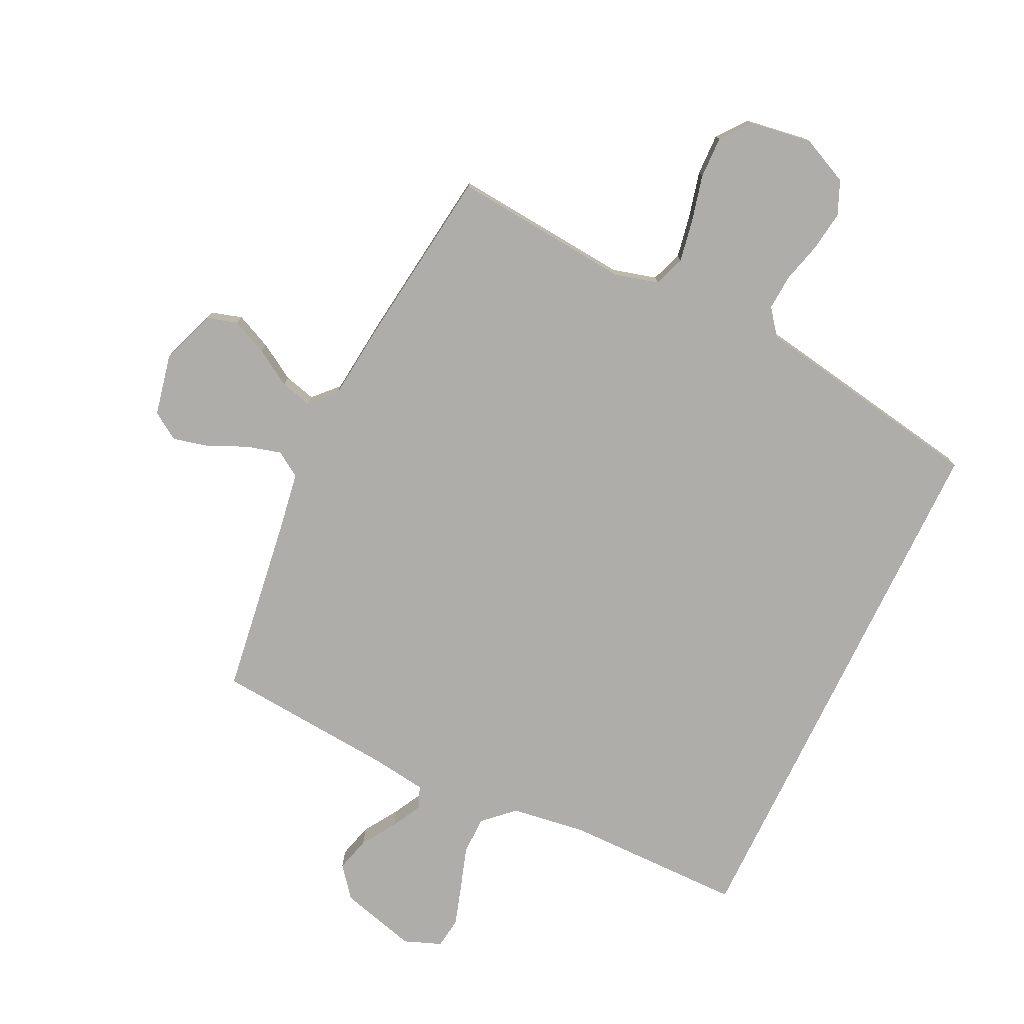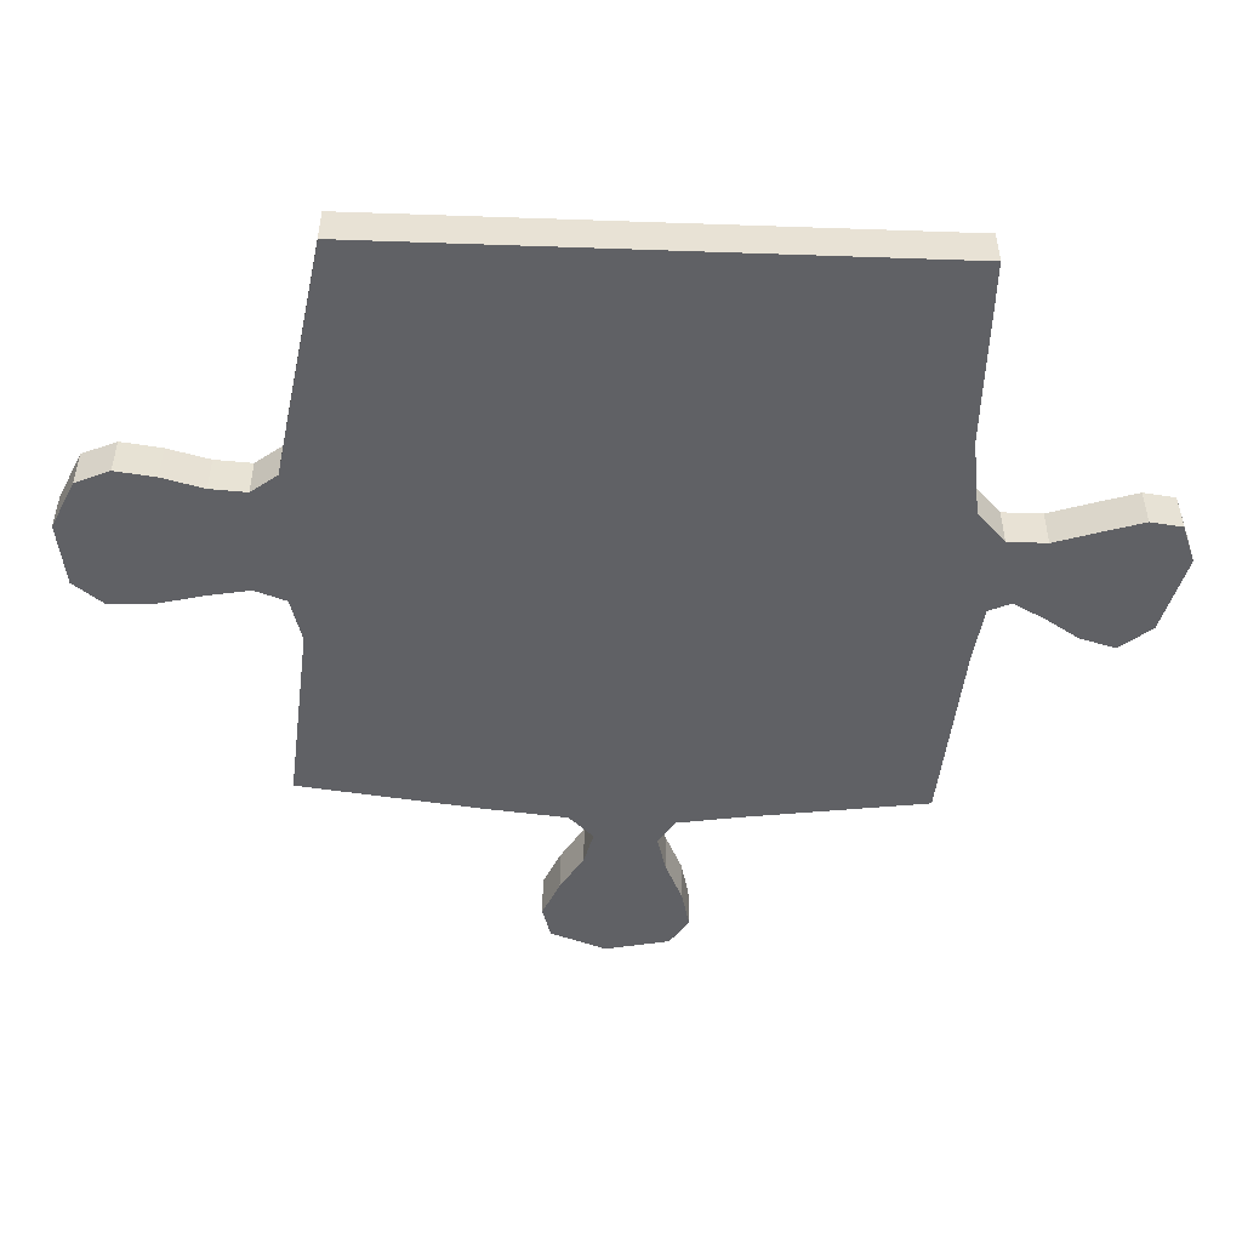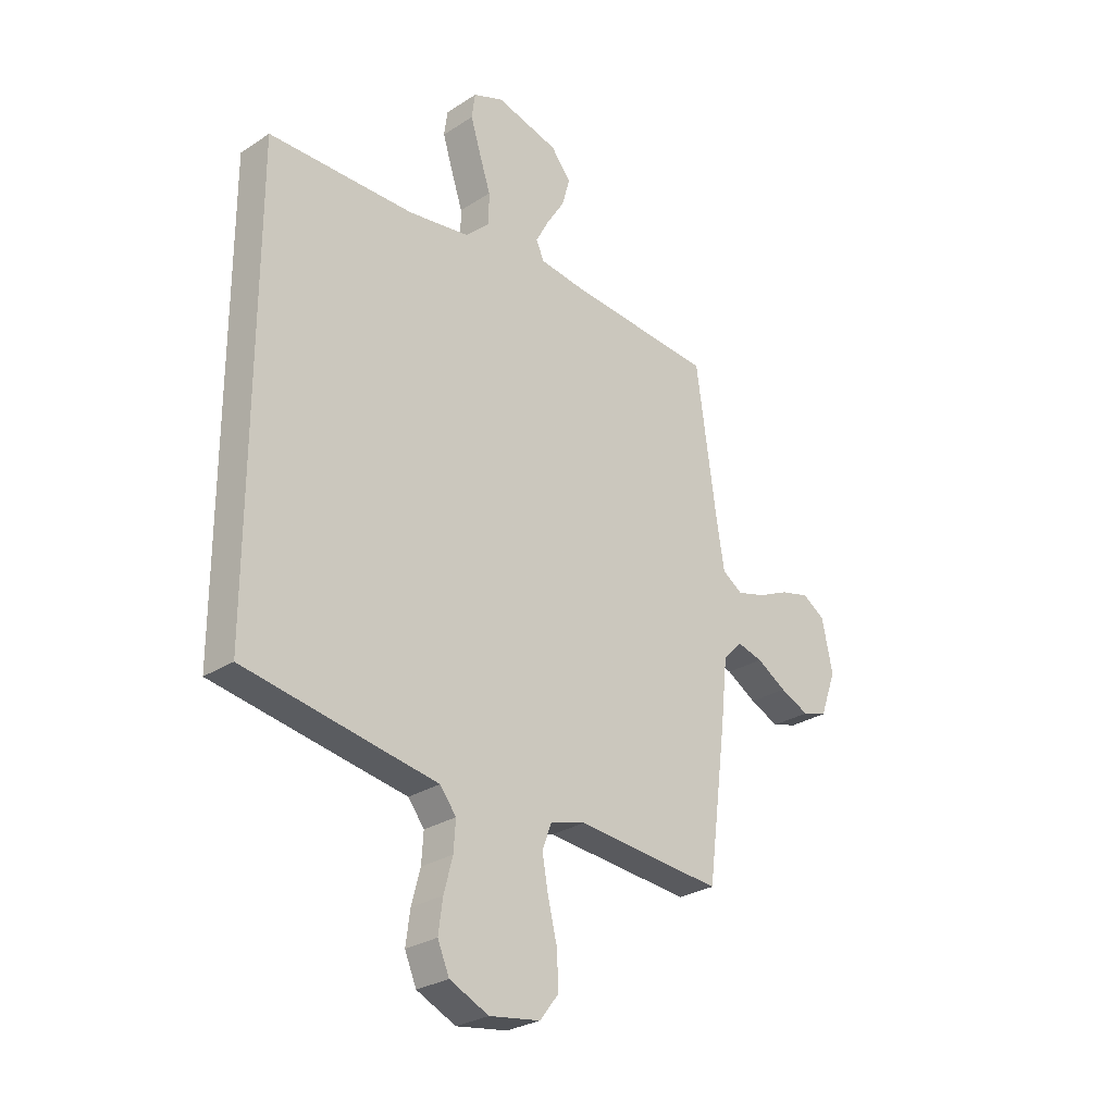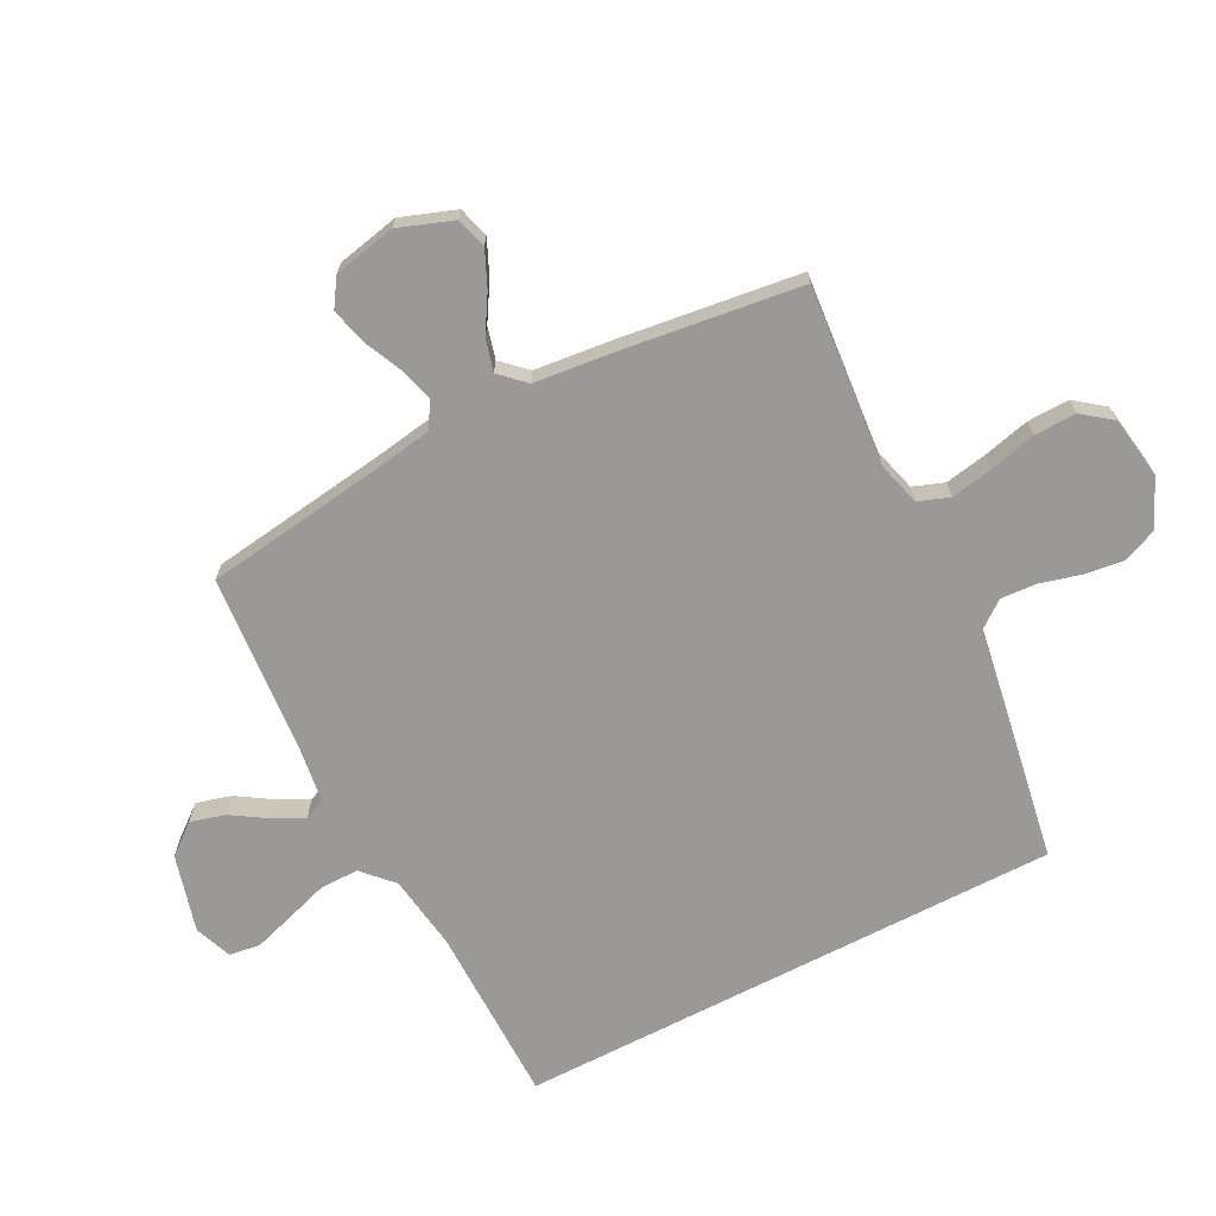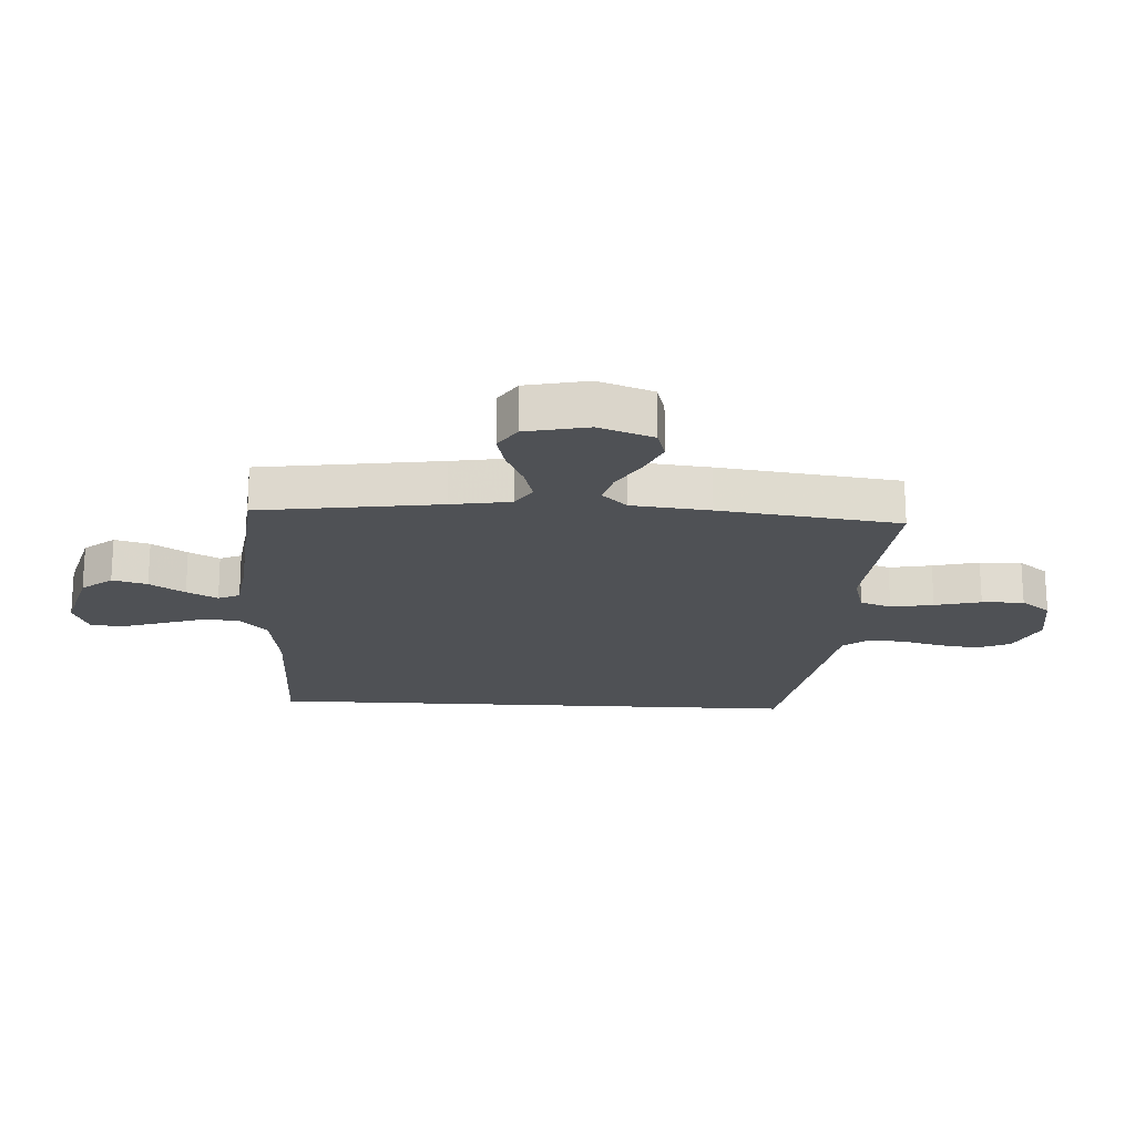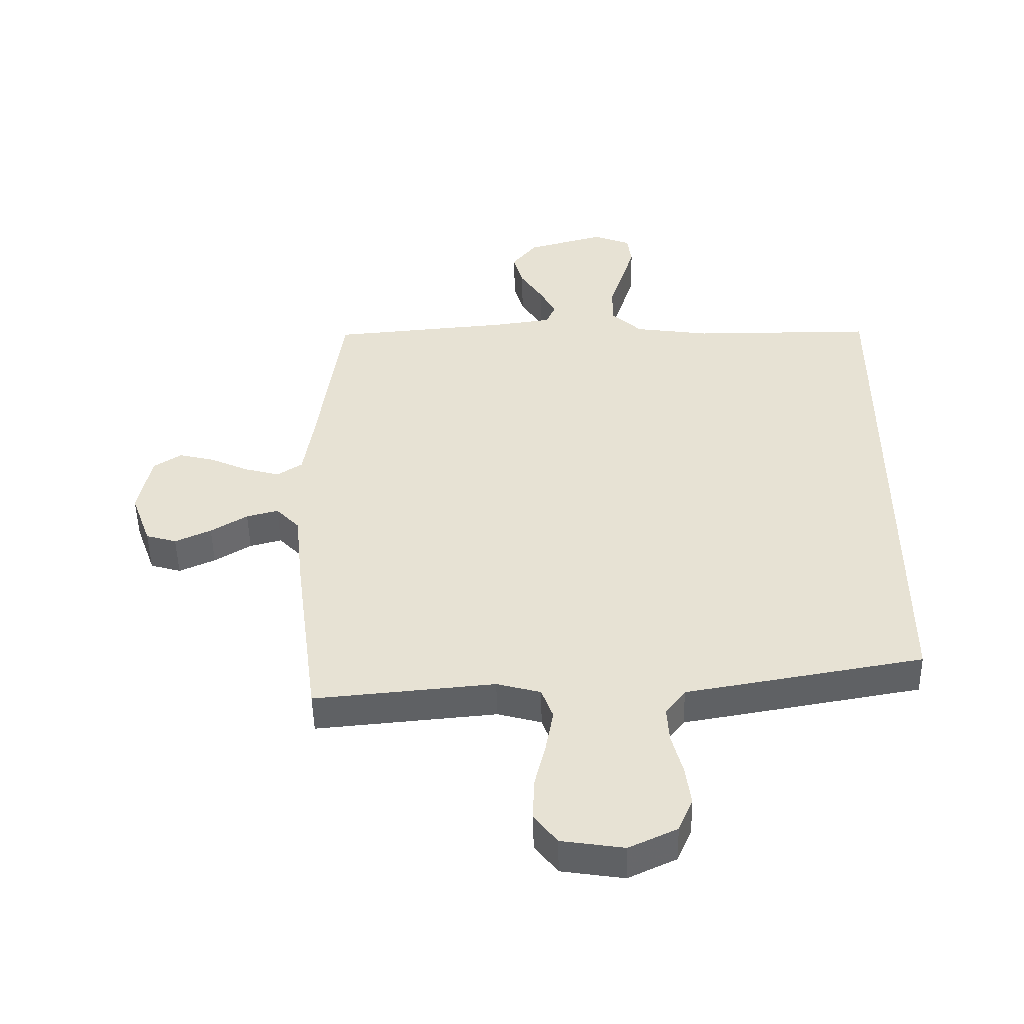
<metadata>
{"format":"obj","ext":"obj","renderer":"f3d","projection":"perspective","resolution":1024,"background":"white","views":[{"elev":-77.2,"azim":154.3,"up":"+Y"},{"elev":-50.1,"azim":-92.2,"up":"+Y"},{"elev":-27.7,"azim":-45.3,"up":"+Z"},{"elev":-68.9,"azim":117.4,"up":"+Y"},{"elev":-19.7,"azim":86.8,"up":"+Y"},{"elev":-49.5,"azim":-178.8,"up":"+Z"}]}
</metadata>
<code>
v -0.5 0.07 -0.43
v -0.5 0.07 0.482
v -0.2 0.07 0.484
v -0.075 0.07 0.502
v -0.025 0.07 0.549
v -0.025 0.07 0.613
v -0.048 0.07 0.684
v -0.069 0.07 0.751
v -0.062 0.07 0.803
v 0 0.07 0.827
v 0.129 0.07 0.792
v 0.17 0.07 0.741
v 0.154 0.07 0.683
v 0.117 0.07 0.625
v 0.09 0.07 0.574
v 0.106 0.07 0.538
v 0.2 0.07 0.525
v 0.5 0.07 0.5
v 0.542 0.07 0.2
v 0.558 0.07 0.101
v 0.6 0.07 0.074
v 0.658 0.07 0.09
v 0.722 0.07 0.119
v 0.782 0.07 0.134
v 0.828 0.07 0.104
v 0.85 0.07 0
v 0.817 0.07 -0.091
v 0.766 0.07 -0.106
v 0.706 0.07 -0.079
v 0.645 0.07 -0.042
v 0.592 0.07 -0.028
v 0.553 0.07 -0.069
v 0.539 0.07 -0.2
v 0.5 0.07 -0.5
v 0.2 0.07 -0.473
v 0.127 0.07 -0.493
v 0.108 0.07 -0.545
v 0.121 0.07 -0.616
v 0.14 0.07 -0.693
v 0.142 0.07 -0.763
v 0.104 0.07 -0.812
v 0 0.07 -0.828
v -0.08 0.07 -0.791
v -0.104 0.07 -0.735
v -0.095 0.07 -0.669
v -0.077 0.07 -0.601
v -0.073 0.07 -0.541
v -0.106 0.07 -0.498
v -0.2 0.07 -0.482
v -0.5 0 -0.43
v -0.5 0 0.482
v -0.2 0 0.484
v -0.075 0 0.502
v -0.025 0 0.549
v -0.025 0 0.613
v -0.048 0 0.684
v -0.069 0 0.751
v -0.062 0 0.803
v 0 0 0.827
v 0.129 0 0.792
v 0.17 0 0.741
v 0.154 0 0.683
v 0.117 0 0.625
v 0.09 0 0.574
v 0.106 0 0.538
v 0.2 0 0.525
v 0.5 0 0.5
v 0.542 0 0.2
v 0.558 0 0.101
v 0.6 0 0.074
v 0.658 0 0.09
v 0.722 0 0.119
v 0.782 0 0.134
v 0.828 0 0.104
v 0.85 0 0
v 0.817 0 -0.091
v 0.766 0 -0.106
v 0.706 0 -0.079
v 0.645 0 -0.042
v 0.592 0 -0.028
v 0.553 0 -0.069
v 0.539 0 -0.2
v 0.5 0 -0.5
v 0.2 0 -0.473
v 0.127 0 -0.493
v 0.108 0 -0.545
v 0.121 0 -0.616
v 0.14 0 -0.693
v 0.142 0 -0.763
v 0.104 0 -0.812
v 0 0 -0.828
v -0.08 0 -0.791
v -0.104 0 -0.735
v -0.095 0 -0.669
v -0.077 0 -0.601
v -0.073 0 -0.541
v -0.106 0 -0.498
v -0.2 0 -0.482
f 1 2 3
f 49 1 3
f 48 49 3
f 47 48 3 4
f 44 45 46
f 43 44 46
f 42 43 46
f 41 42 46
f 40 41 46
f 39 40 46
f 38 39 46
f 37 38 46 47
f 47 4 5
f 37 47 5
f 36 37 5
f 32 33 34 35
f 36 5 6
f 35 36 6
f 32 35 6
f 28 29 30
f 27 28 30
f 26 27 30
f 25 26 30
f 24 25 30
f 23 24 30
f 22 23 30
f 21 22 30 31
f 20 21 31 32
f 17 18 19
f 19 20 32
f 17 19 32
f 16 17 32
f 12 13 14
f 11 12 14
f 10 11 14
f 9 10 14
f 8 9 14
f 7 8 14
f 6 7 14
f 6 14 15
f 16 32 6
f 6 15 16
f 52 51 50
f 52 50 98
f 52 98 97
f 53 52 97 96
f 95 94 93
f 95 93 92
f 95 92 91
f 95 91 90
f 95 90 89
f 95 89 88
f 95 88 87
f 96 95 87 86
f 54 53 96
f 54 96 86
f 54 86 85
f 84 83 82 81
f 55 54 85
f 55 85 84
f 55 84 81
f 79 78 77
f 79 77 76
f 79 76 75
f 79 75 74
f 79 74 73
f 79 73 72
f 79 72 71
f 80 79 71 70
f 81 80 70 69
f 68 67 66
f 81 69 68
f 81 68 66
f 81 66 65
f 63 62 61
f 63 61 60
f 63 60 59
f 63 59 58
f 63 58 57
f 63 57 56
f 63 56 55
f 64 63 55
f 55 81 65
f 65 64 55
f 1 50 51 2
f 2 51 52 3
f 3 52 53 4
f 4 53 54 5
f 5 54 55 6
f 6 55 56 7
f 7 56 57 8
f 8 57 58 9
f 9 58 59 10
f 10 59 60 11
f 11 60 61 12
f 12 61 62 13
f 13 62 63 14
f 14 63 64 15
f 15 64 65 16
f 16 65 66 17
f 17 66 67 18
f 18 67 68 19
f 19 68 69 20
f 20 69 70 21
f 21 70 71 22
f 22 71 72 23
f 23 72 73 24
f 24 73 74 25
f 25 74 75 26
f 26 75 76 27
f 27 76 77 28
f 28 77 78 29
f 29 78 79 30
f 30 79 80 31
f 31 80 81 32
f 32 81 82 33
f 33 82 83 34
f 34 83 84 35
f 35 84 85 36
f 36 85 86 37
f 37 86 87 38
f 38 87 88 39
f 39 88 89 40
f 40 89 90 41
f 41 90 91 42
f 42 91 92 43
f 43 92 93 44
f 44 93 94 45
f 45 94 95 46
f 46 95 96 47
f 47 96 97 48
f 48 97 98 49
f 49 98 50 1

</code>
